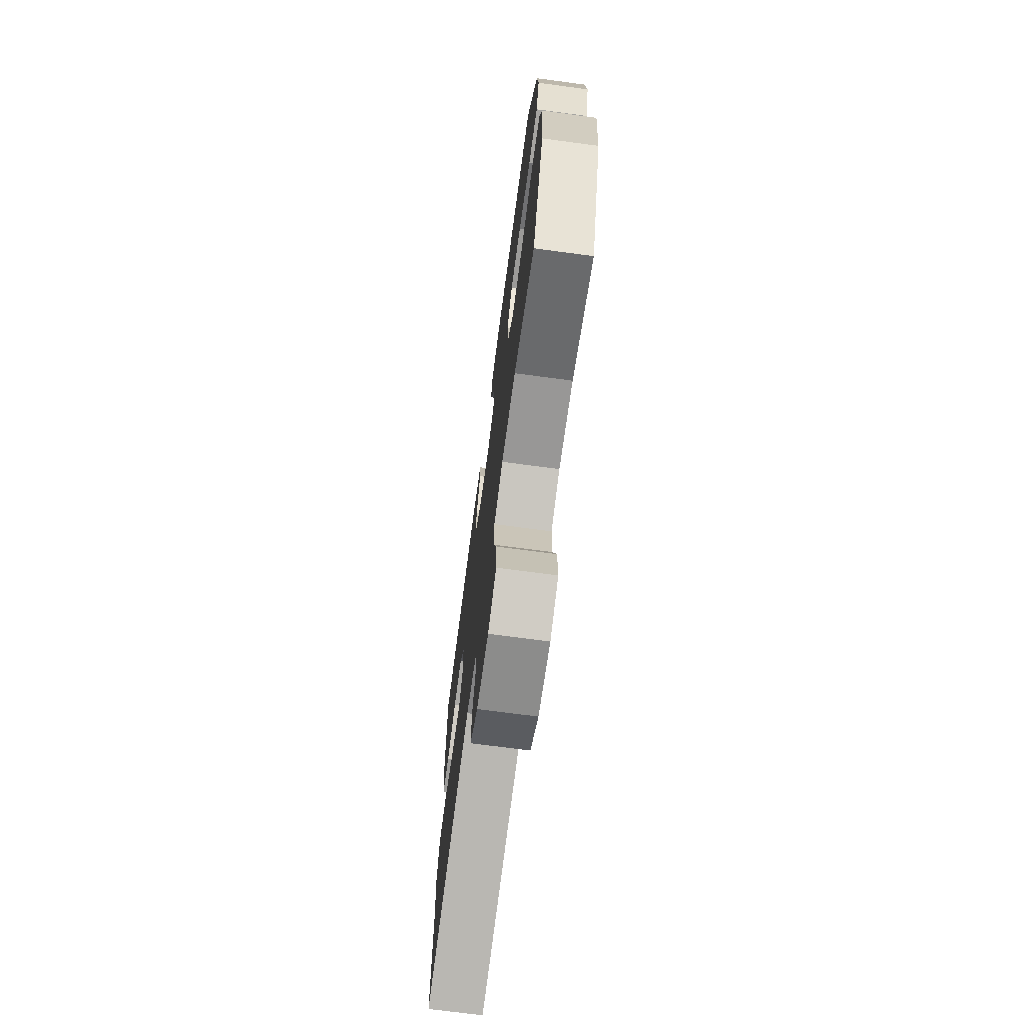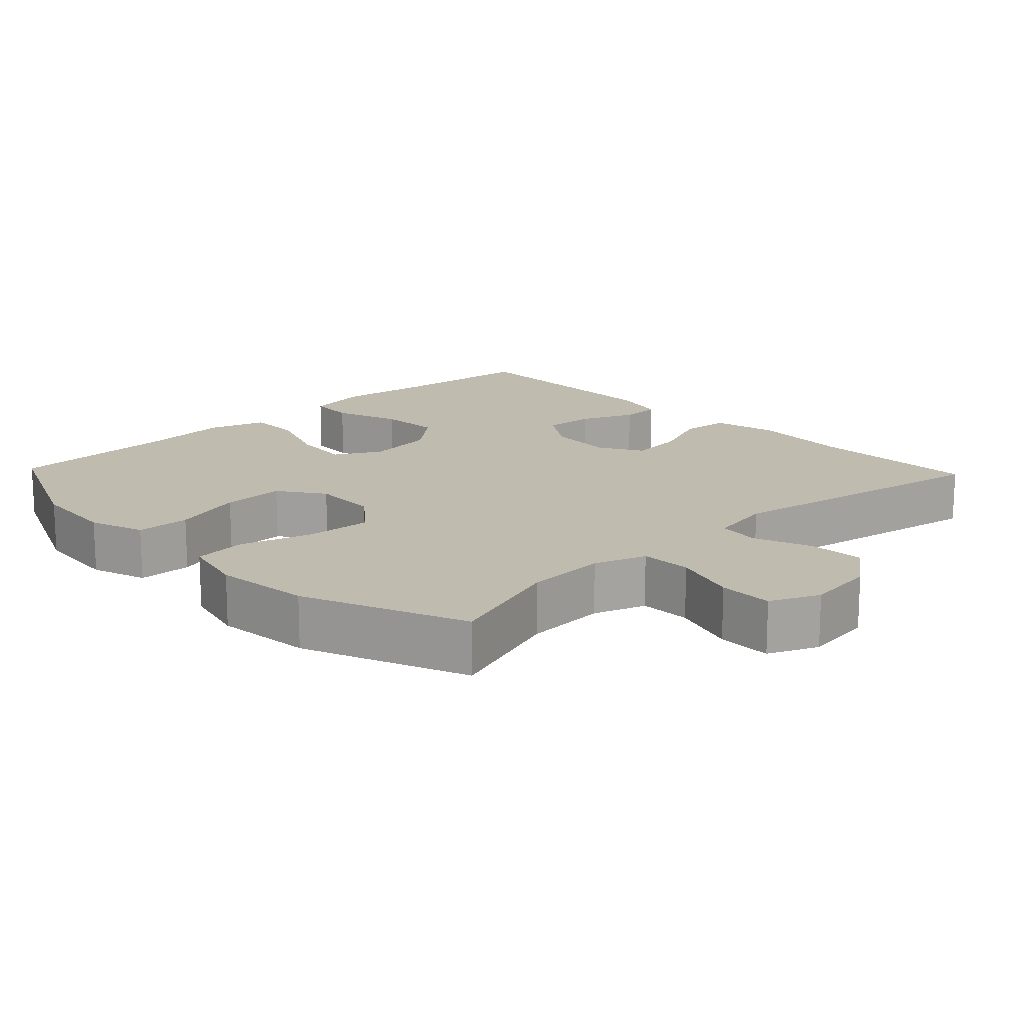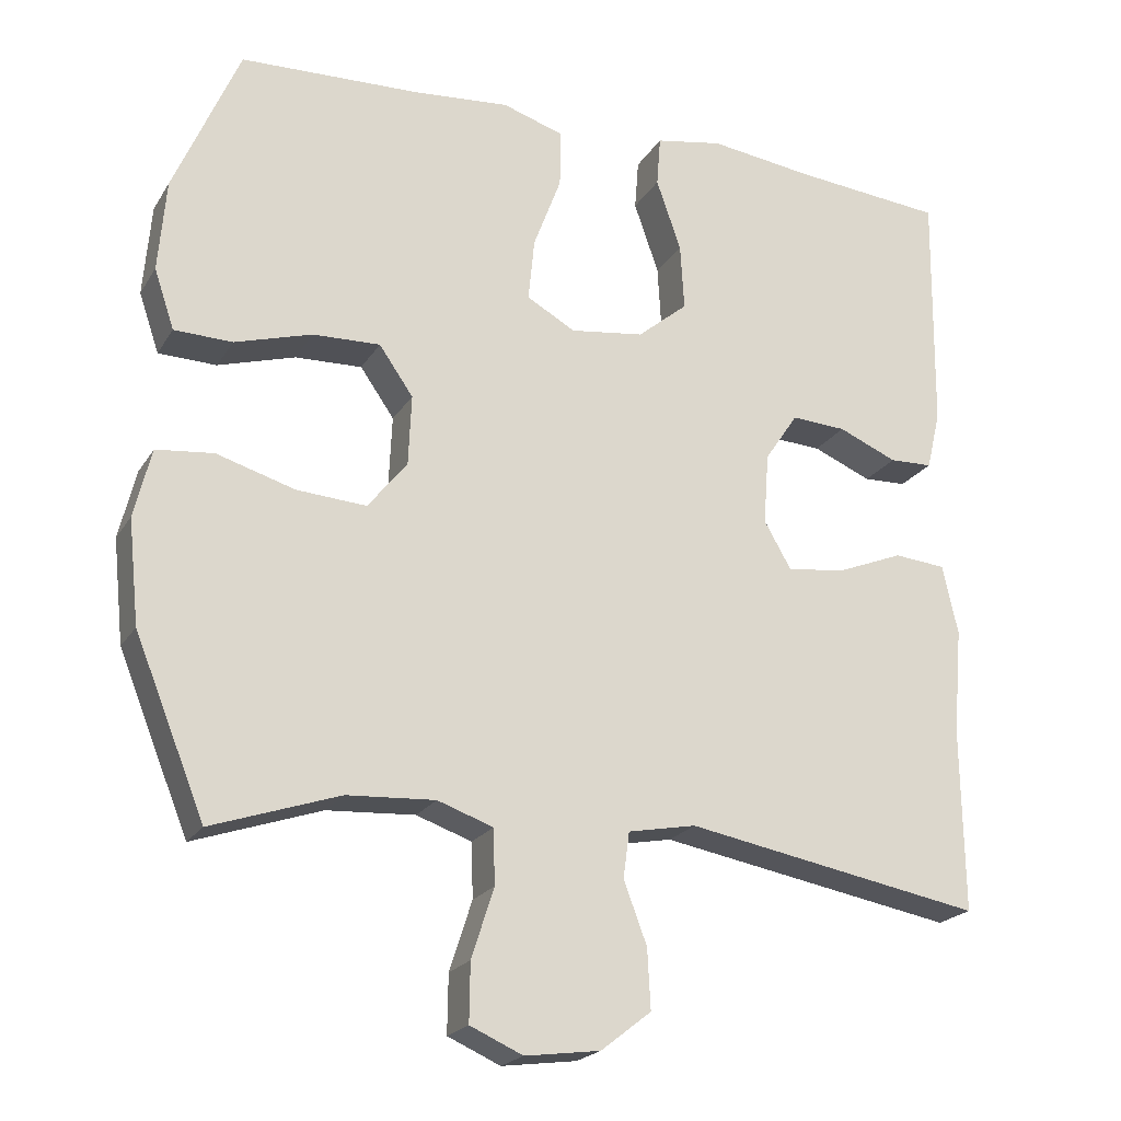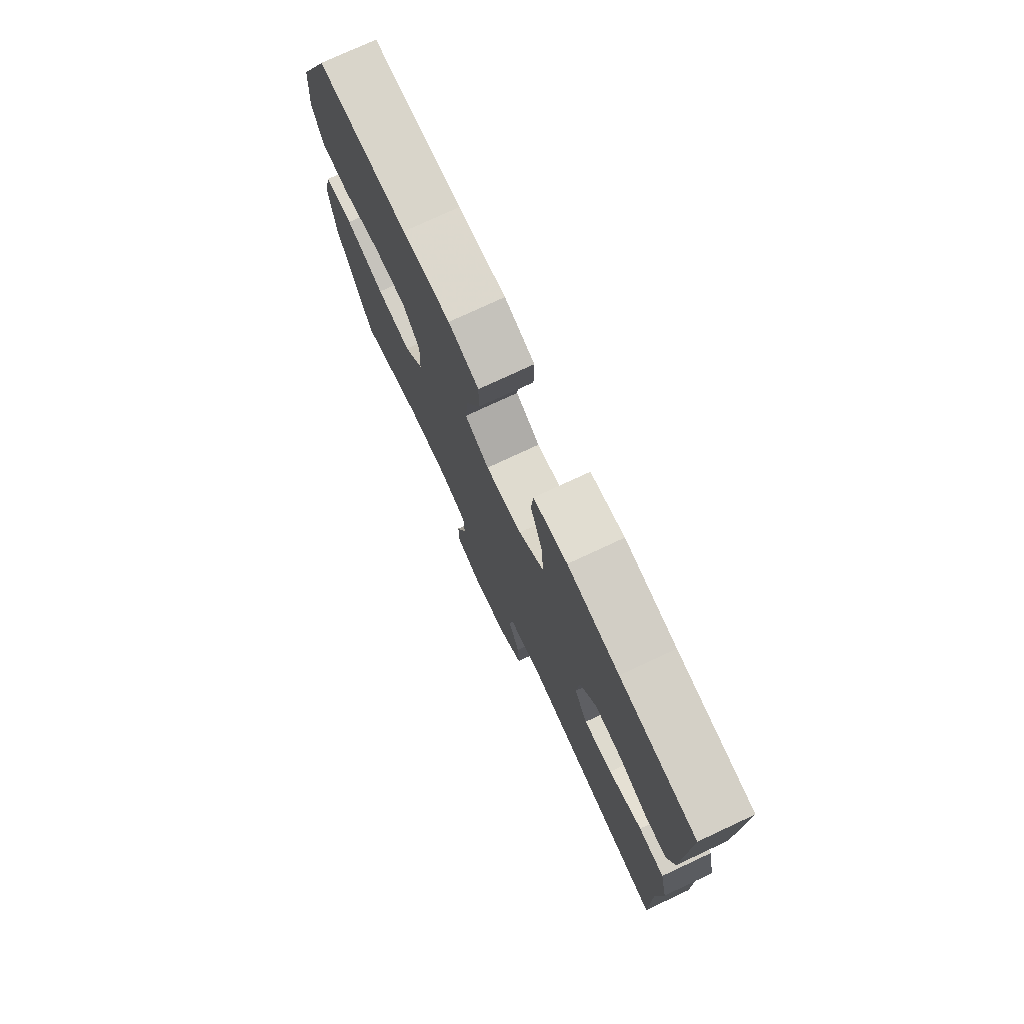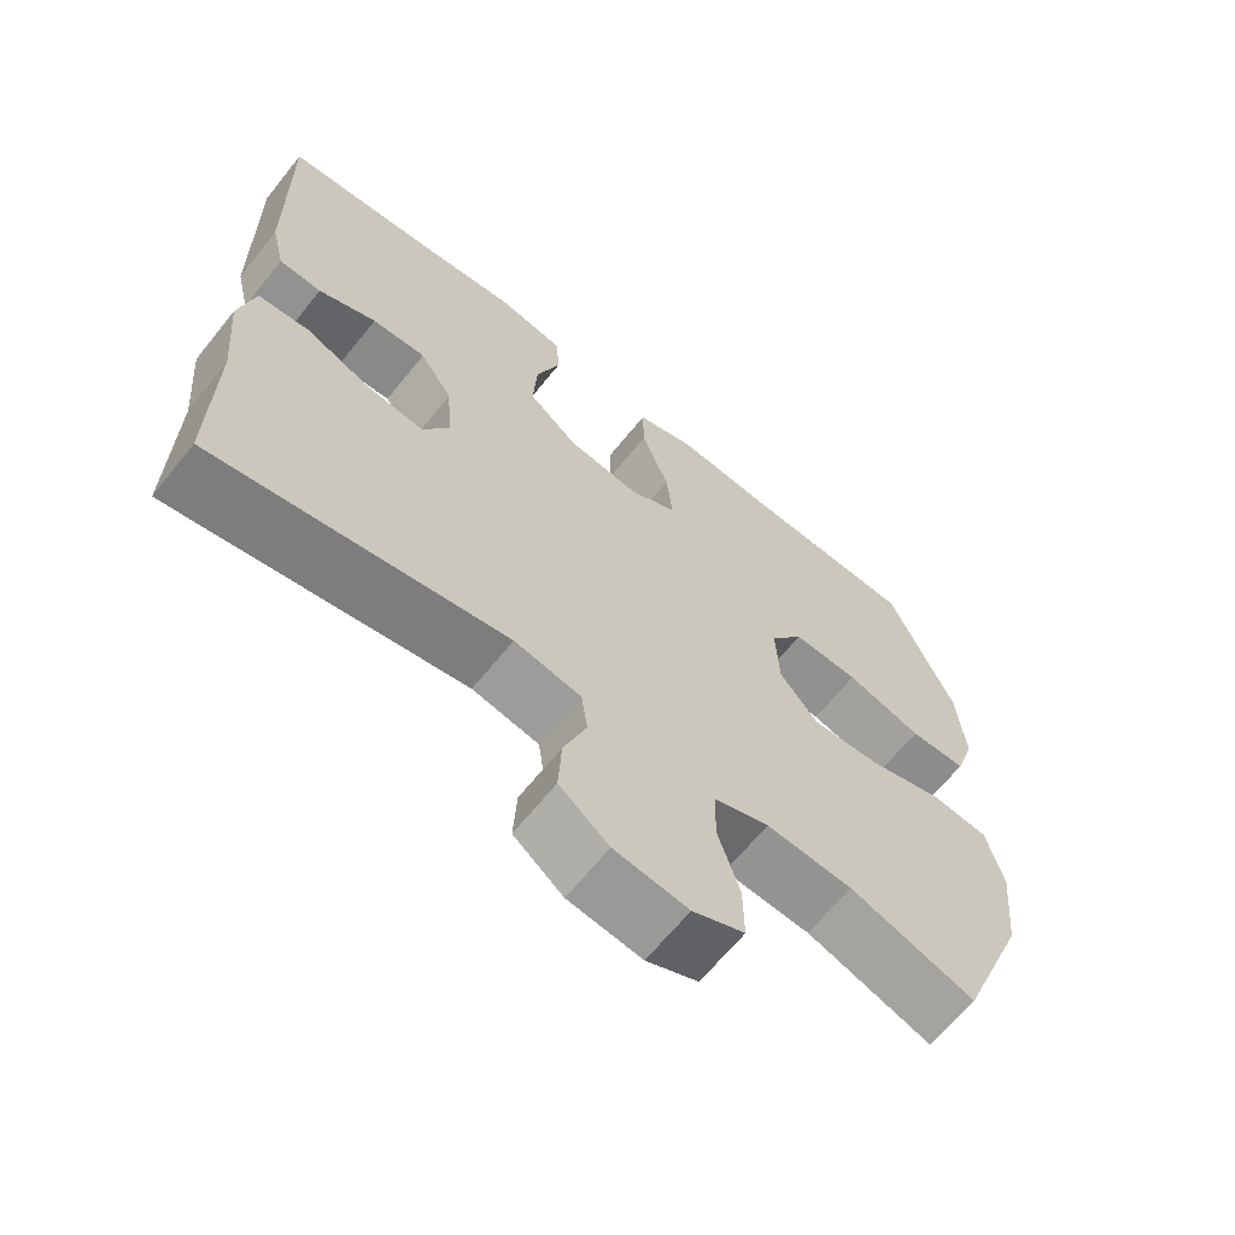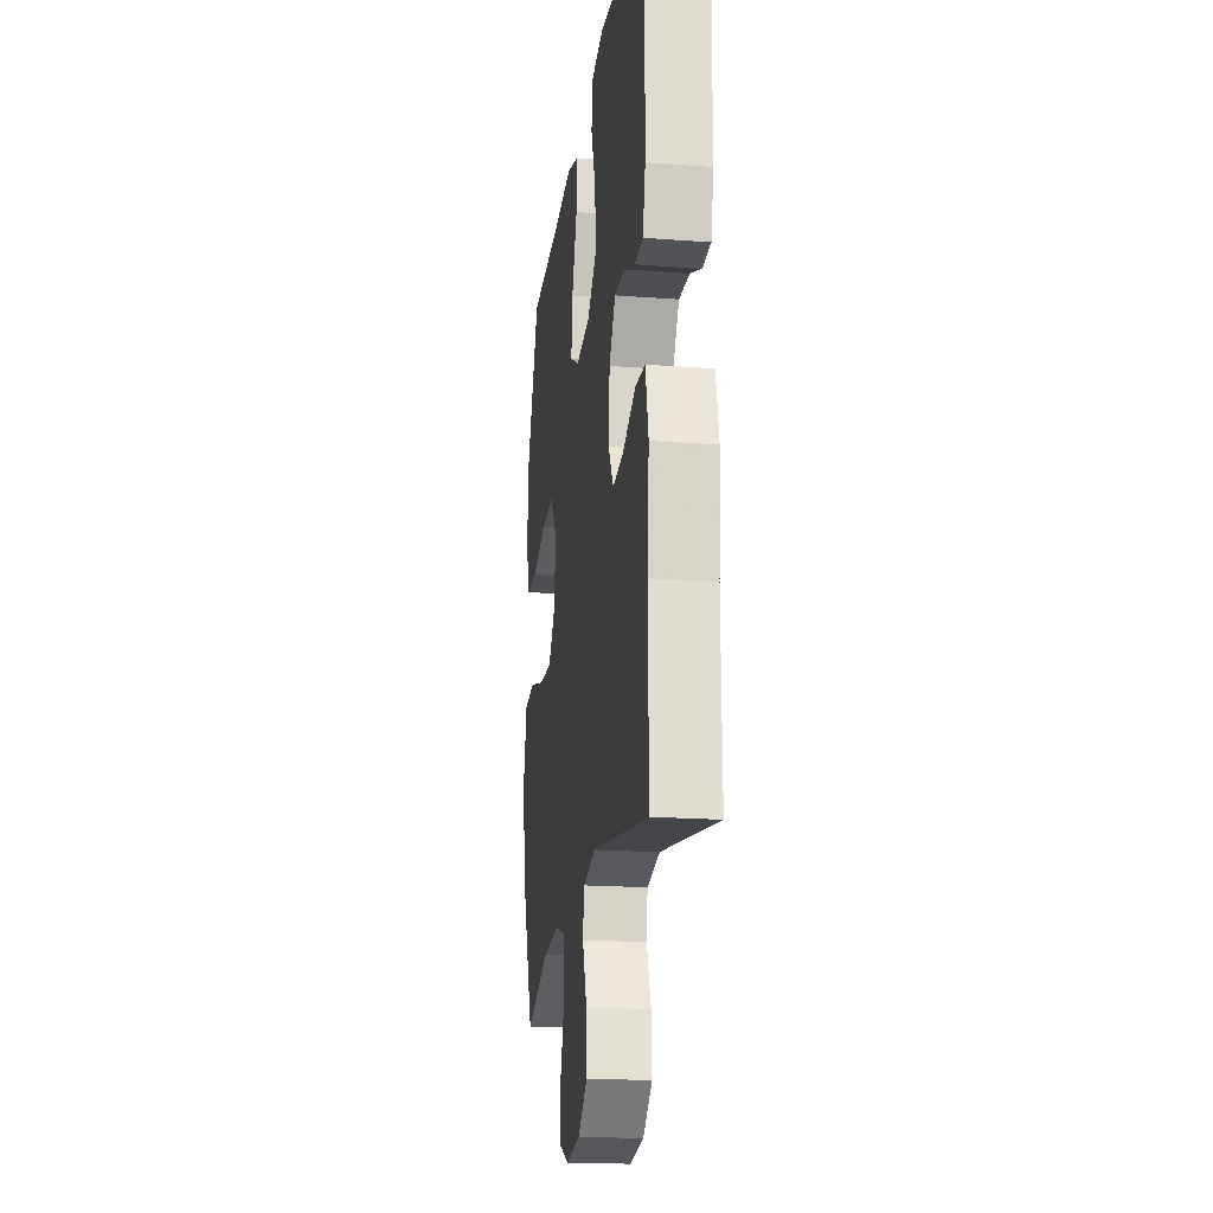
<metadata>
{"format":"obj","ext":"obj","renderer":"f3d","projection":"perspective","resolution":1024,"background":"white","views":[{"elev":-71.8,"azim":82.4,"up":"+Z"},{"elev":16.1,"azim":136.4,"up":"+Y"},{"elev":-21.3,"azim":156.6,"up":"+Z"},{"elev":76.3,"azim":-115.0,"up":"+Z"},{"elev":-65.1,"azim":-38.8,"up":"+Z"},{"elev":-19.7,"azim":-97.8,"up":"+Z"}]}
</metadata>
<code>
v 0.5 0.07 0.5
v 0.585 0.07 0.303
v 0.595 0.07 0.184
v 0.569 0.07 0.107
v 0.494 0.07 0.105
v 0.394 0.07 0.135
v 0.307 0.07 0.138
v 0.263 0.07 0.075
v 0.267 0.07 -0.017
v 0.318 0.07 -0.08
v 0.408 0.07 -0.074
v 0.509 0.07 -0.044
v 0.583 0.07 -0.052
v 0.605 0.07 -0.141
v 0.591 0.07 -0.275
v 0.5 0.07 -0.5
v 0.335 0.07 -0.444
v 0.221 0.07 -0.437
v 0.149 0.07 -0.462
v 0.147 0.07 -0.533
v 0.176 0.07 -0.623
v 0.177 0.07 -0.698
v 0.109 0.07 -0.728
v 0.012 0.07 -0.715
v -0.053 0.07 -0.664
v -0.049 0.07 -0.587
v -0.019 0.07 -0.507
v -0.027 0.07 -0.448
v -0.115 0.07 -0.431
v -0.5 0.07 -0.5
v -0.497 0.07 -0.263
v -0.509 0.07 -0.125
v -0.489 0.07 -0.035
v -0.422 0.07 -0.029
v -0.335 0.07 -0.064
v -0.26 0.07 -0.073
v -0.225 0.07 -0.012
v -0.232 0.07 0.08
v -0.275 0.07 0.144
v -0.346 0.07 0.14
v -0.422 0.07 0.108
v -0.478 0.07 0.11
v -0.496 0.07 0.186
v -0.5 0.07 0.5
v -0.303 0.07 0.518
v -0.17 0.07 0.535
v -0.083 0.07 0.519
v -0.078 0.07 0.454
v -0.11 0.07 0.362
v -0.115 0.07 0.276
v -0.05 0.07 0.222
v 0.045 0.07 0.209
v 0.108 0.07 0.244
v 0.1 0.07 0.325
v 0.064 0.07 0.421
v 0.063 0.07 0.495
v 0.142 0.07 0.52
v 0.266 0.07 0.509
v 0.5 0 0.5
v 0.585 0 0.303
v 0.595 0 0.184
v 0.569 0 0.107
v 0.494 0 0.105
v 0.394 0 0.135
v 0.307 0 0.138
v 0.263 0 0.075
v 0.267 0 -0.017
v 0.318 0 -0.08
v 0.408 0 -0.074
v 0.509 0 -0.044
v 0.583 0 -0.052
v 0.605 0 -0.141
v 0.591 0 -0.275
v 0.5 0 -0.5
v 0.335 0 -0.444
v 0.221 0 -0.437
v 0.149 0 -0.462
v 0.147 0 -0.533
v 0.176 0 -0.623
v 0.177 0 -0.698
v 0.109 0 -0.728
v 0.012 0 -0.715
v -0.053 0 -0.664
v -0.049 0 -0.587
v -0.019 0 -0.507
v -0.027 0 -0.448
v -0.115 0 -0.431
v -0.5 0 -0.5
v -0.497 0 -0.263
v -0.509 0 -0.125
v -0.489 0 -0.035
v -0.422 0 -0.029
v -0.335 0 -0.064
v -0.26 0 -0.073
v -0.225 0 -0.012
v -0.232 0 0.08
v -0.275 0 0.144
v -0.346 0 0.14
v -0.422 0 0.108
v -0.478 0 0.11
v -0.496 0 0.186
v -0.5 0 0.5
v -0.303 0 0.518
v -0.17 0 0.535
v -0.083 0 0.519
v -0.078 0 0.454
v -0.11 0 0.362
v -0.115 0 0.276
v -0.05 0 0.222
v 0.045 0 0.209
v 0.108 0 0.244
v 0.1 0 0.325
v 0.064 0 0.421
v 0.063 0 0.495
v 0.142 0 0.52
v 0.266 0 0.509
f 56 57 58
f 55 56 58
f 54 55 58
f 4 5 6
f 3 4 6
f 2 3 6
f 1 2 6
f 58 1 6
f 54 58 6
f 53 54 6
f 52 53 6 7
f 51 52 7 8
f 47 48 49
f 46 47 49
f 45 46 49
f 45 49 50
f 44 45 50
f 43 44 50
f 42 43 50
f 41 42 50
f 40 41 50
f 39 40 50 51
f 33 34 35
f 32 33 35
f 31 32 35
f 31 35 36
f 30 31 36
f 29 30 36
f 28 29 36 37
f 25 26 27
f 24 25 27
f 23 24 27
f 22 23 27
f 21 22 27
f 20 21 27
f 19 20 27 28
f 28 37 38
f 19 28 38
f 18 19 38
f 15 16 17
f 14 15 17
f 13 14 17
f 12 13 17
f 11 12 17
f 10 11 17 18
f 51 8 9
f 39 51 9
f 38 39 9
f 18 38 9
f 9 10 18
f 116 115 114
f 116 114 113
f 116 113 112
f 64 63 62
f 64 62 61
f 64 61 60
f 64 60 59
f 64 59 116
f 64 116 112
f 64 112 111
f 65 64 111 110
f 66 65 110 109
f 107 106 105
f 107 105 104
f 107 104 103
f 108 107 103
f 108 103 102
f 108 102 101
f 108 101 100
f 108 100 99
f 108 99 98
f 109 108 98 97
f 93 92 91
f 93 91 90
f 93 90 89
f 94 93 89
f 94 89 88
f 94 88 87
f 95 94 87 86
f 85 84 83
f 85 83 82
f 85 82 81
f 85 81 80
f 85 80 79
f 85 79 78
f 86 85 78 77
f 96 95 86
f 96 86 77
f 96 77 76
f 75 74 73
f 75 73 72
f 75 72 71
f 75 71 70
f 75 70 69
f 76 75 69 68
f 67 66 109
f 67 109 97
f 67 97 96
f 67 96 76
f 76 68 67
f 1 59 60 2
f 2 60 61 3
f 3 61 62 4
f 4 62 63 5
f 5 63 64 6
f 6 64 65 7
f 7 65 66 8
f 8 66 67 9
f 9 67 68 10
f 10 68 69 11
f 11 69 70 12
f 12 70 71 13
f 13 71 72 14
f 14 72 73 15
f 15 73 74 16
f 16 74 75 17
f 17 75 76 18
f 18 76 77 19
f 19 77 78 20
f 20 78 79 21
f 21 79 80 22
f 22 80 81 23
f 23 81 82 24
f 24 82 83 25
f 25 83 84 26
f 26 84 85 27
f 27 85 86 28
f 28 86 87 29
f 29 87 88 30
f 30 88 89 31
f 31 89 90 32
f 32 90 91 33
f 33 91 92 34
f 34 92 93 35
f 35 93 94 36
f 36 94 95 37
f 37 95 96 38
f 38 96 97 39
f 39 97 98 40
f 40 98 99 41
f 41 99 100 42
f 42 100 101 43
f 43 101 102 44
f 44 102 103 45
f 45 103 104 46
f 46 104 105 47
f 47 105 106 48
f 48 106 107 49
f 49 107 108 50
f 50 108 109 51
f 51 109 110 52
f 52 110 111 53
f 53 111 112 54
f 54 112 113 55
f 55 113 114 56
f 56 114 115 57
f 57 115 116 58
f 58 116 59 1

</code>
